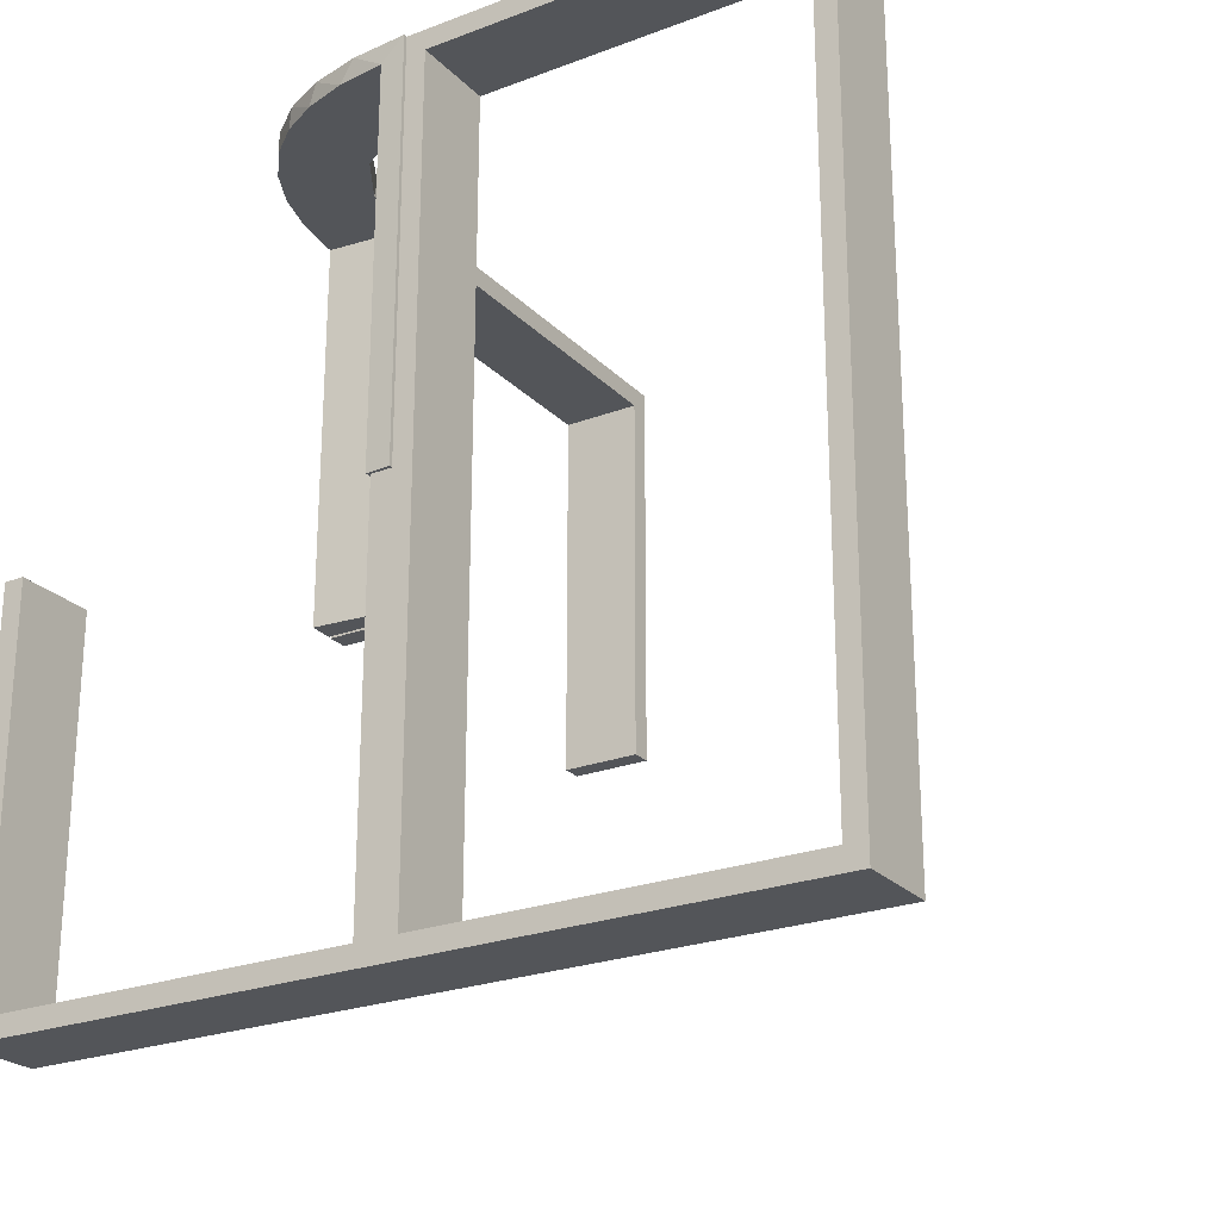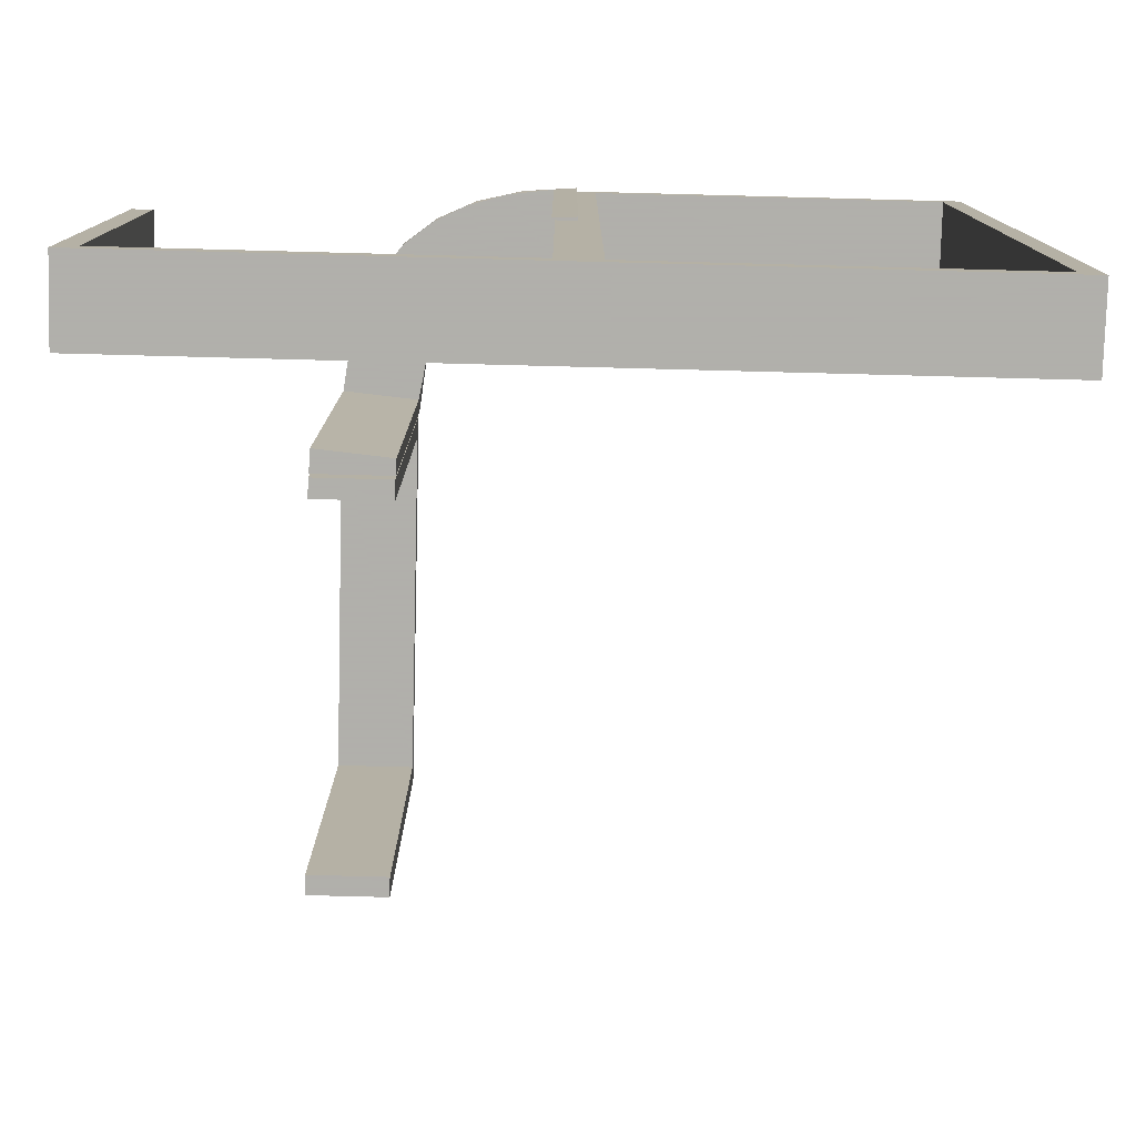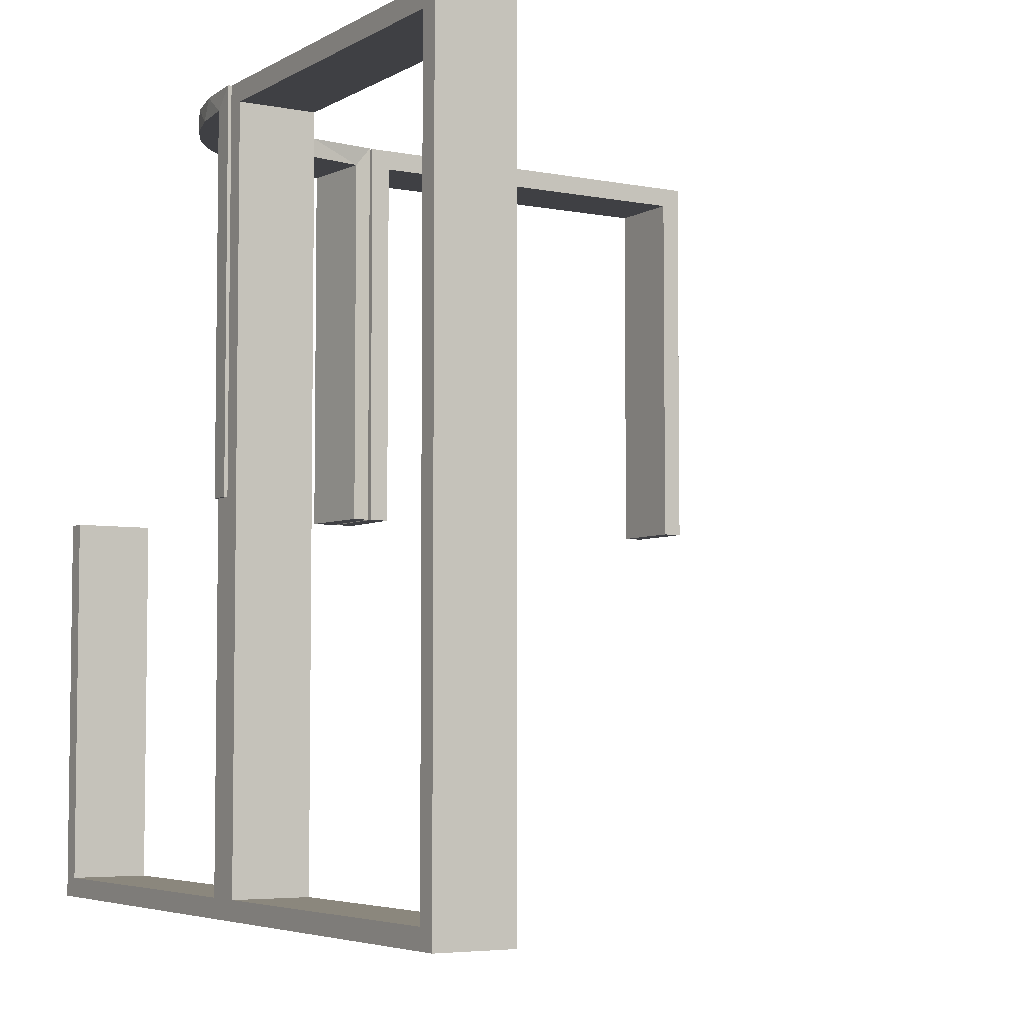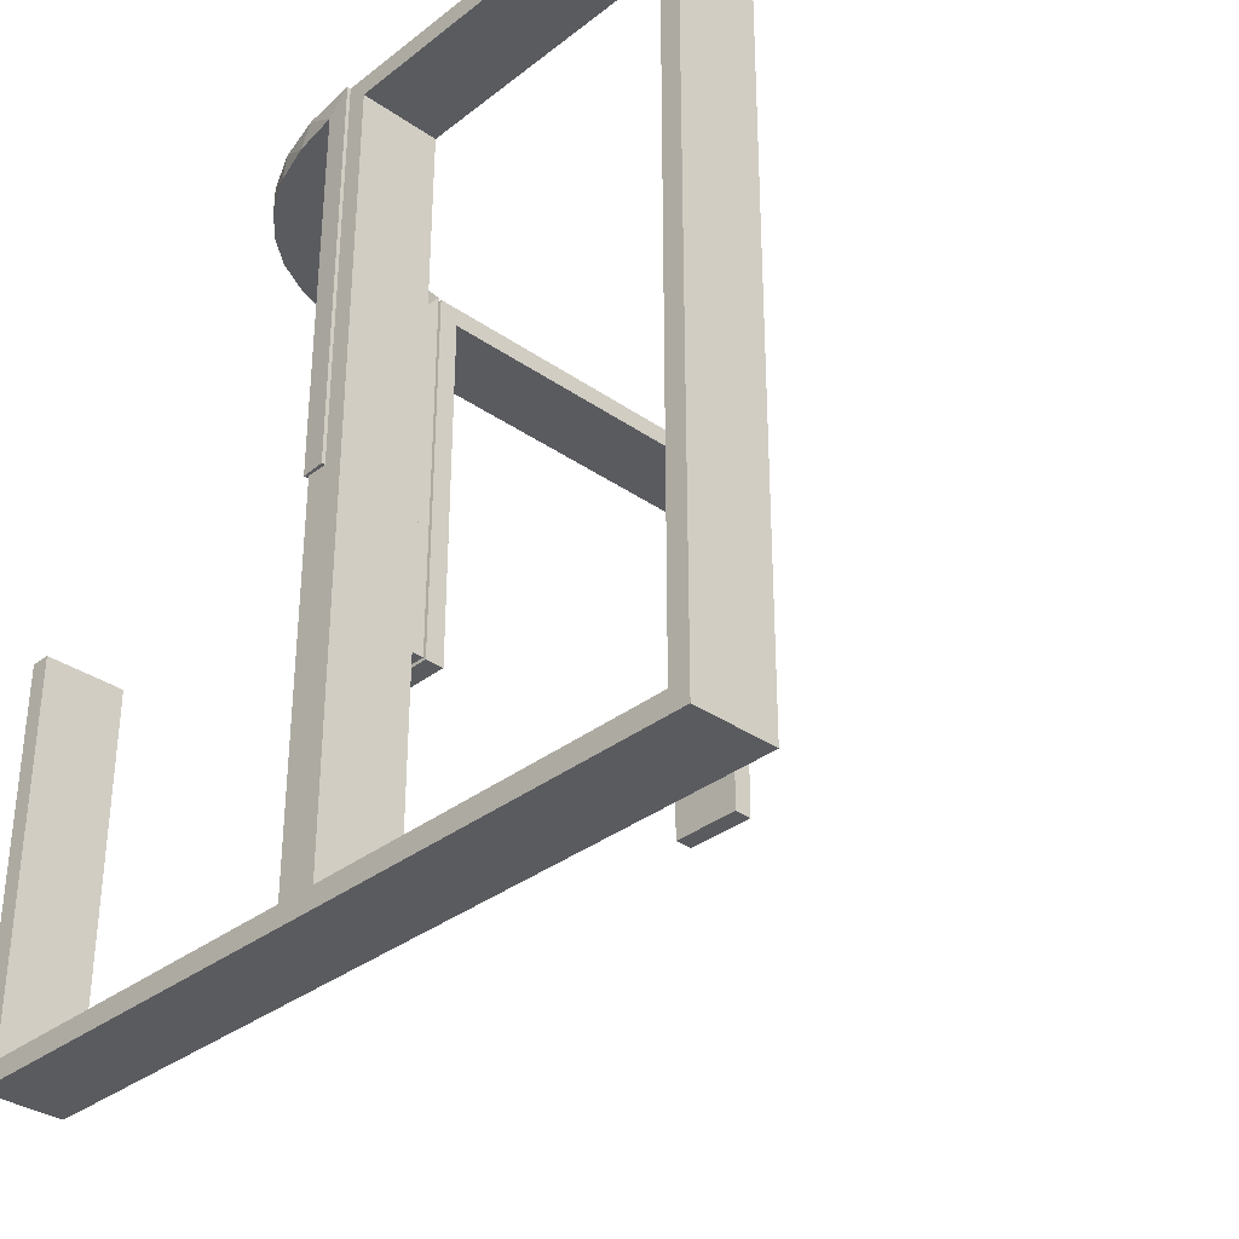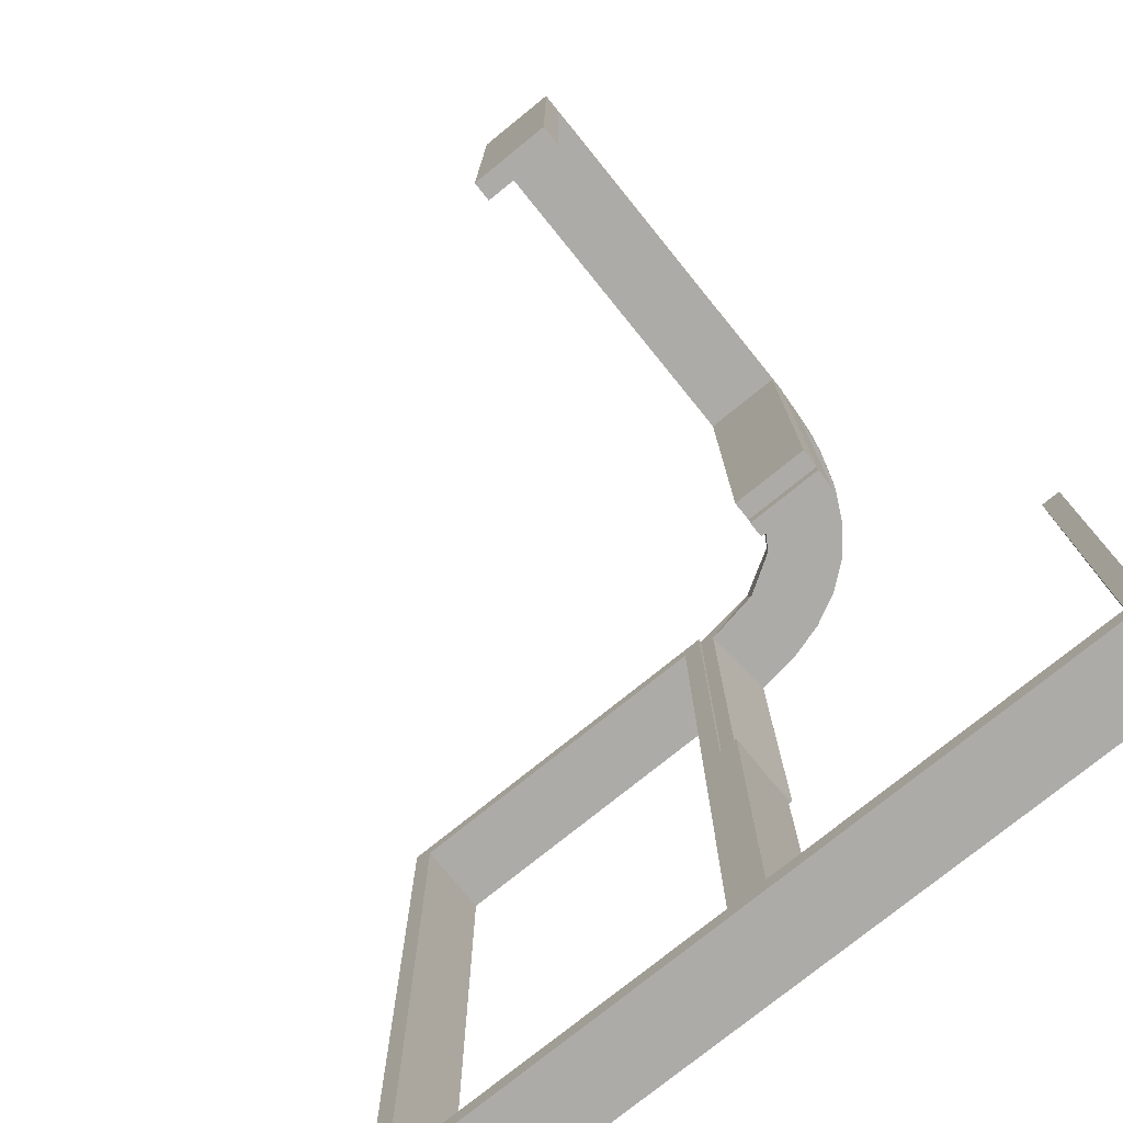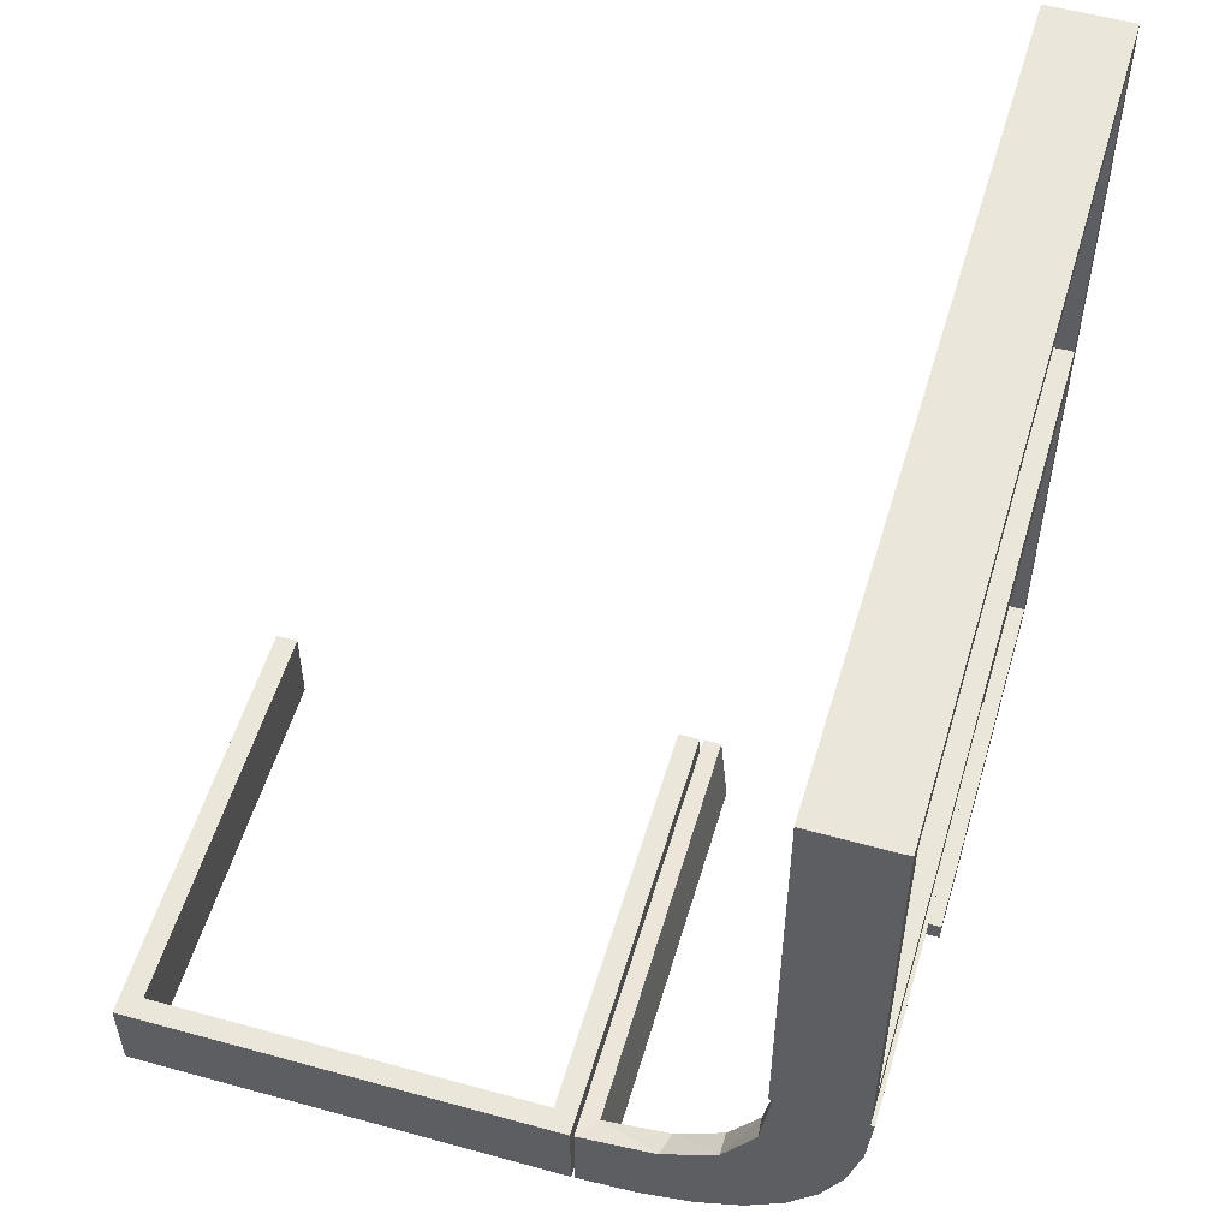
<metadata>
{"format":"obj","ext":"obj","renderer":"f3d","projection":"perspective","resolution":1024,"background":"white","views":[{"elev":-24.1,"azim":122.1,"up":"+Z"},{"elev":-78.4,"azim":88.5,"up":"+Z"},{"elev":-5.0,"azim":148.7,"up":"+Z"},{"elev":-33.5,"azim":136.5,"up":"+Z"},{"elev":-76.3,"azim":-51.0,"up":"+Z"},{"elev":54.8,"azim":16.3,"up":"+Y"}]}
</metadata>
<code>
v 0 -0.2 0
v 0 -0.2 0.5
v 0 -0.3 0
v 0 -0.3 0.5
v 0.134 -0.2789 0.5
v 0.03392 -0.298 0
v 0.03392 -0.298 0.2375
v 0.03392 -0.298 0.475
v 0.2798 -0.1401 0.475
v 0.2602 -0.18 0.5
v 0.1011 -0.1857 0.475
v 0.1899 -0.2521 0.475
v 0.1565 -0.1514 0.5
v 0.1565 -0.1514 0.475
v 0.2042 -0.01962 0
v 0.2042 -0.01962 0.475
v 0.2042 -0.01962 0.3167
v 0.2042 -0.01962 0.1583
v 0.3044 0.0007887 0
v 0.3044 0.0007887 0.5
v 0.004351 -0.1992 0
v 0.004351 -0.1992 0.5
v 0.004351 -0.2992 0
v 0.004351 -0.2992 0.25
v 0.004351 -0.2992 0.5
v 0.1935 -0.08832 0.5
v -0.5 -0.2 0
v -0.5 -0.2 0.5
v -0.5 -0.3 0
v -0.5 -0.3 0.5
v 0.2987 -0.06859 0.5
v -0.025 -0.2 0
v -0.025 -0.2 0.475
v -0.025 -0.3 0
v -0.025 -0.3 0.475
v 0.3 0 0
v 0.3 0 -0.5
v 0.3 0 0.5
v 0.3 -0.475 0
v 0.3 -0.475 -0.475
v 0.3 0.025 0
v 0.3 0.025 -0.475
v 0.3 0.025 0.475
v 0.3 -0.5 0
v 0.3 -0.5 -0.5
v 0.3 0.5 0
v 0.3 0.5 -0.5
v 0.3 0.5 0.5
v 0.3 -0.025 0
v 0.3 -0.025 -0.475
v 0.3 0.475 0
v 0.3 0.475 -0.475
v 0.3 0.475 0.475
v 0.02476 -0.1991 0
v 0.02476 -0.1991 0.475
v 0.02476 -0.1991 0.3167
v 0.02476 -0.1991 0.1583
v 0.284 -0.1289 0.5
v 0.07372 -0.2936 0.5
v 0.2952 -0.0881 0.475
v 0.1852 -0.255 0.5
v 0.2044 0.0007887 0
v 0.2044 0.0007887 0.25
v 0.2044 0.0007887 0.5
v 0.3031 -0.02878 0
v 0.3031 -0.02878 0.2375
v 0.3031 -0.02878 0.475
v 0.2272 -0.2221 0.5
v 0.2272 -0.2221 0.475
v 0.09346 -0.1883 0.5
v 0.2572 -0.1847 0.475
v 0.09324 -0.29 0.475
v 0.2 0 0
v 0.2 0 -0.5
v 0.2 0 0.5
v 0.2 -0.475 0
v 0.2 -0.475 -0.475
v 0.2 0.025 0
v 0.2 0.025 -0.475
v 0.2 0.025 0.475
v 0.2 -0.5 0
v 0.2 -0.5 -0.5
v 0.2 0.5 0
v 0.2 0.5 -0.5
v 0.2 0.5 0.5
v 0.2 -0.025 0
v 0.2 -0.025 -0.475
v 0.2 0.475 0
v 0.2 0.475 -0.475
v 0.2 0.475 0.475
v 0.1452 -0.2747 0.475
v 0.1909 -0.09599 0.475
v -0.475 -0.2 0
v -0.475 -0.2 0.475
v -0.475 -0.3 0
v -0.475 -0.3 0.475
f 30 4 2
f 35 96 94
f 32 33 1
f 94 2 33
f 94 93 27
f 2 94 28
f 34 3 35
f 96 35 4
f 96 30 29
f 4 30 96
f 29 30 28
f 4 3 1
f 34 35 33
f 96 95 93
f 95 29 27
f 3 34 32
f 30 2 28
f 35 94 33
f 33 2 1
f 94 27 28
f 3 4 35
f 96 29 95
f 29 28 27
f 4 1 2
f 34 33 32
f 96 93 94
f 95 27 93
f 3 32 1
f 56 55 22
f 22 55 70
f 14 13 11
f 57 56 21
f 22 21 56
f 21 54 57
f 13 14 92
f 26 92 16
f 17 63 64
f 62 18 15
f 18 62 63
f 17 18 63
f 25 59 8
f 24 25 8
f 91 72 5
f 5 61 91
f 23 24 7
f 61 68 12
f 71 69 68
f 10 58 9
f 58 31 60
f 31 20 67
f 66 67 20
f 66 19 65
f 66 20 19
f 22 70 59
f 61 70 13
f 70 61 5
f 5 59 70
f 61 13 68
f 10 68 13
f 13 26 10
f 26 64 31
f 31 58 26
f 63 20 64
f 19 63 62
f 20 63 19
f 24 23 21
f 25 24 22
f 21 22 24
f 65 15 18
f 66 65 18
f 17 16 67
f 18 17 66
f 60 67 16
f 92 60 16
f 92 9 60
f 71 14 69
f 71 9 92
f 14 71 92
f 12 14 11
f 11 55 72
f 11 91 12
f 55 8 72
f 69 14 12
f 55 56 8
f 6 57 54
f 57 6 7
f 56 57 7
f 54 21 23
f 23 6 54
f 19 62 15
f 15 65 19
f 55 11 70
f 13 70 11
f 13 92 26
f 26 16 64
f 17 64 16
f 59 72 8
f 24 8 7
f 72 59 5
f 61 12 91
f 23 7 6
f 68 69 12
f 71 68 10
f 10 9 71
f 58 60 9
f 31 67 60
f 22 59 25
f 26 58 10
f 64 20 31
f 17 67 66
f 11 72 91
f 56 7 8
f 36 37 50
f 40 50 37
f 45 44 40
f 37 45 40
f 73 86 87
f 77 74 87
f 82 77 81
f 74 77 82
f 74 82 45
f 82 81 44
f 73 74 37
f 87 86 49
f 76 77 40
f 77 87 50
f 73 36 49
f 76 39 44
f 36 50 49
f 44 39 40
f 73 87 74
f 77 76 81
f 74 45 37
f 82 44 45
f 73 37 36
f 87 49 50
f 76 40 39
f 77 50 40
f 73 49 86
f 76 44 81
f 36 37 42
f 52 42 37
f 47 46 52
f 37 47 52
f 73 78 79
f 89 74 79
f 84 89 83
f 74 89 84
f 74 84 47
f 84 83 46
f 73 74 37
f 79 78 41
f 88 89 52
f 89 79 42
f 73 36 41
f 88 51 46
f 36 42 41
f 46 51 52
f 73 79 74
f 89 88 83
f 74 47 37
f 84 46 47
f 73 37 36
f 79 41 42
f 88 52 51
f 89 42 52
f 73 41 78
f 88 46 83
f 36 38 43
f 53 43 38
f 48 46 53
f 38 48 53
f 73 78 80
f 90 75 80
f 85 90 83
f 75 90 85
f 75 85 48
f 85 83 46
f 73 75 38
f 80 78 41
f 88 90 53
f 90 80 43
f 73 36 41
f 88 51 46
f 36 43 41
f 46 51 53
f 73 80 75
f 90 88 83
f 75 48 38
f 85 46 48
f 73 38 36
f 80 41 43
f 88 53 51
f 90 43 53
f 73 41 78
f 88 46 83

</code>
